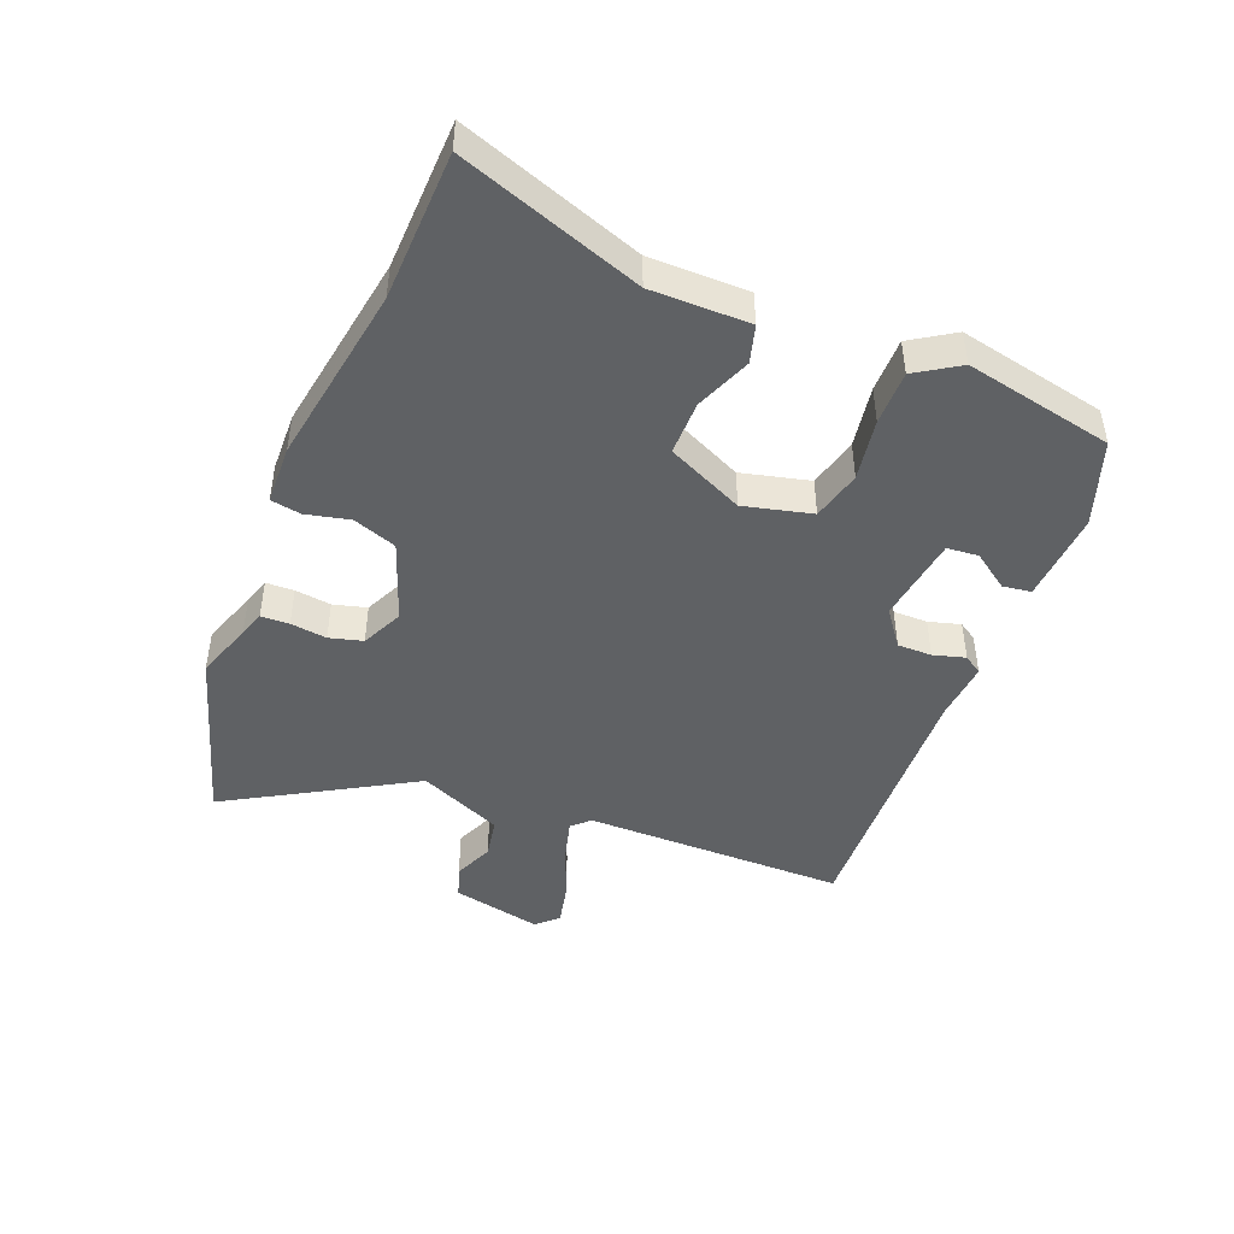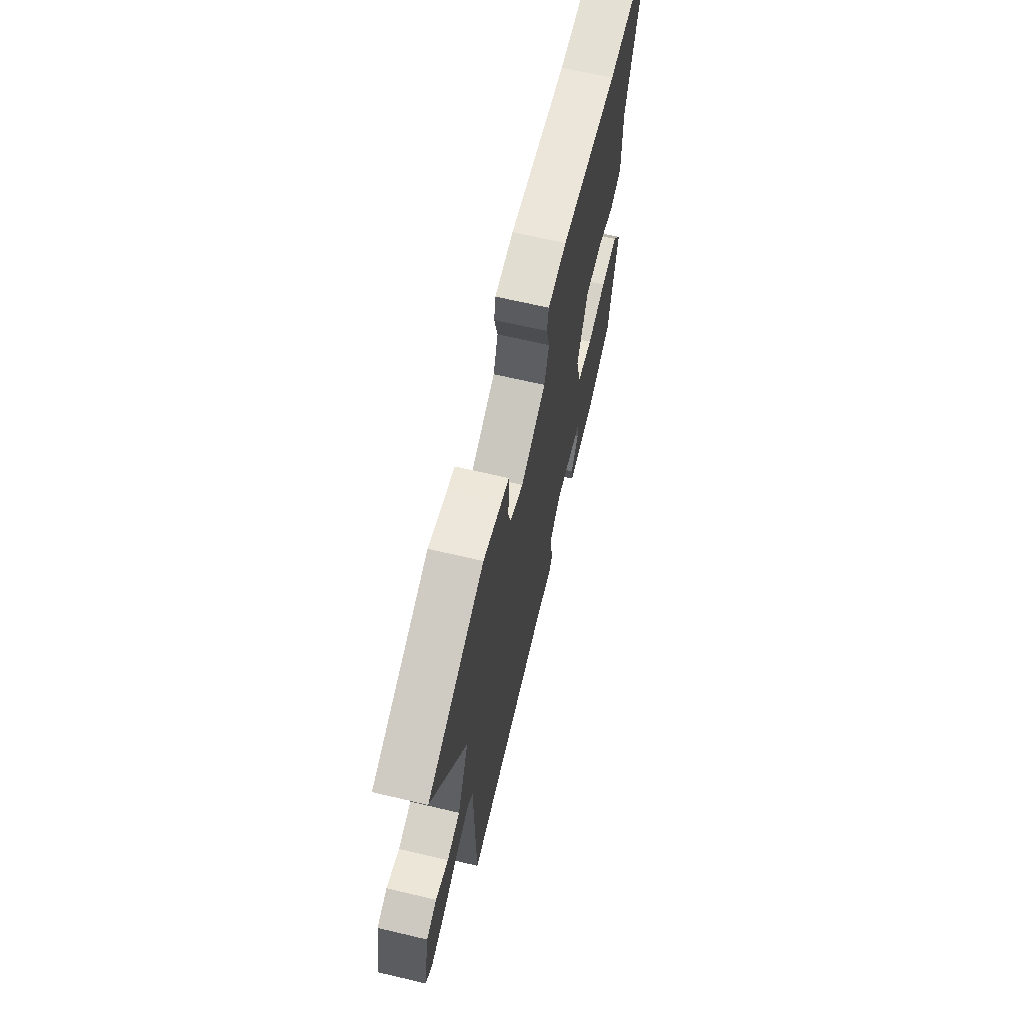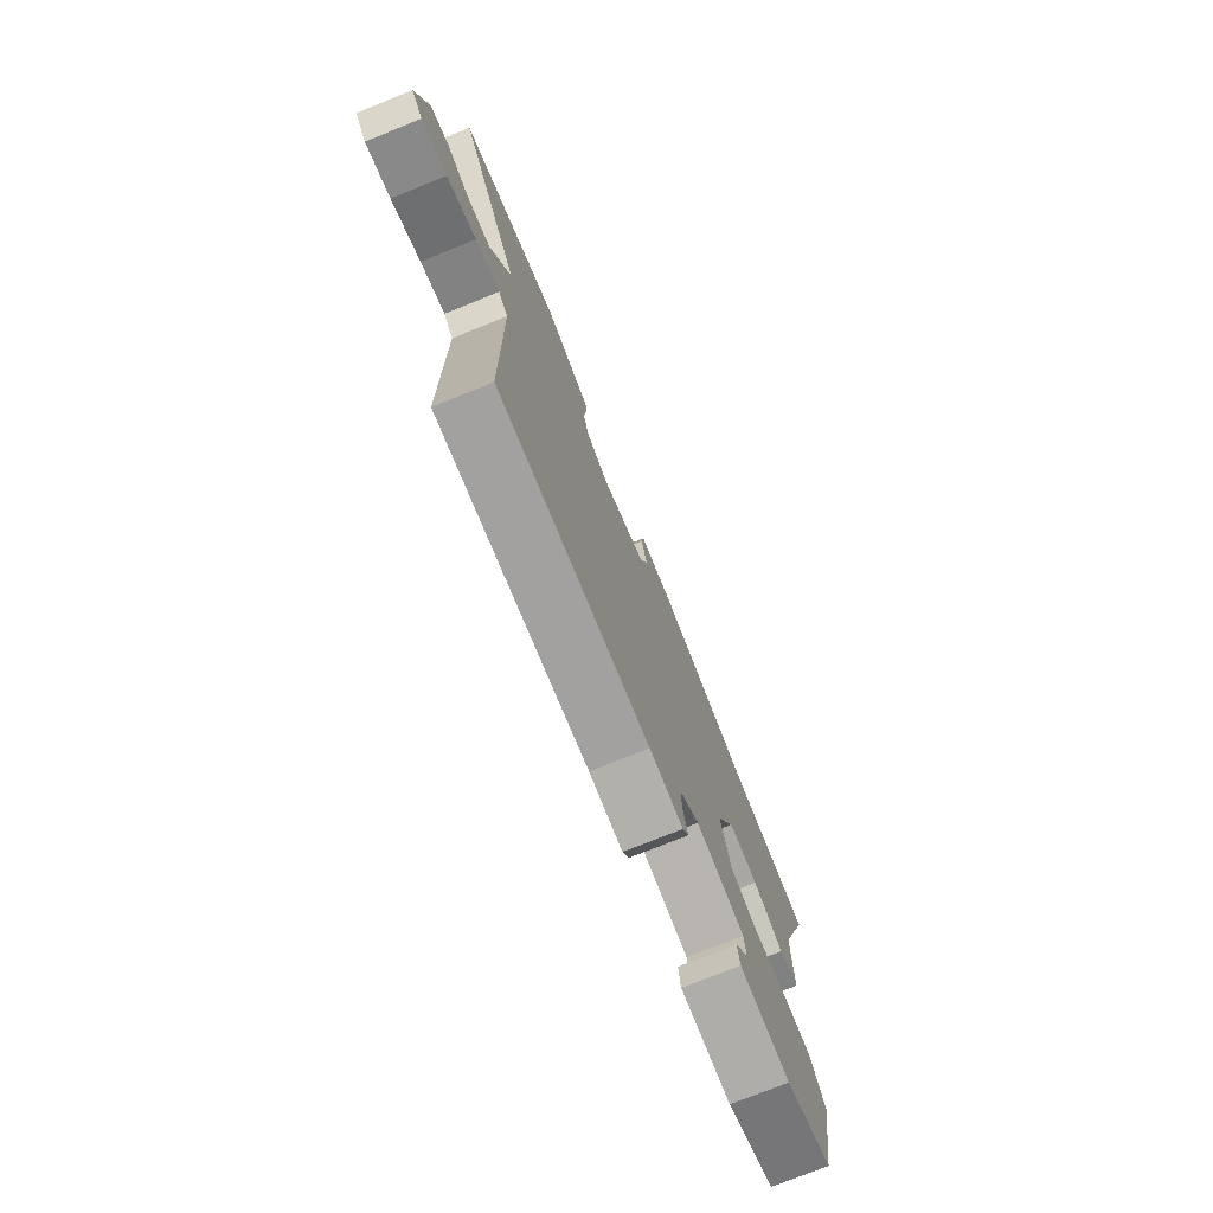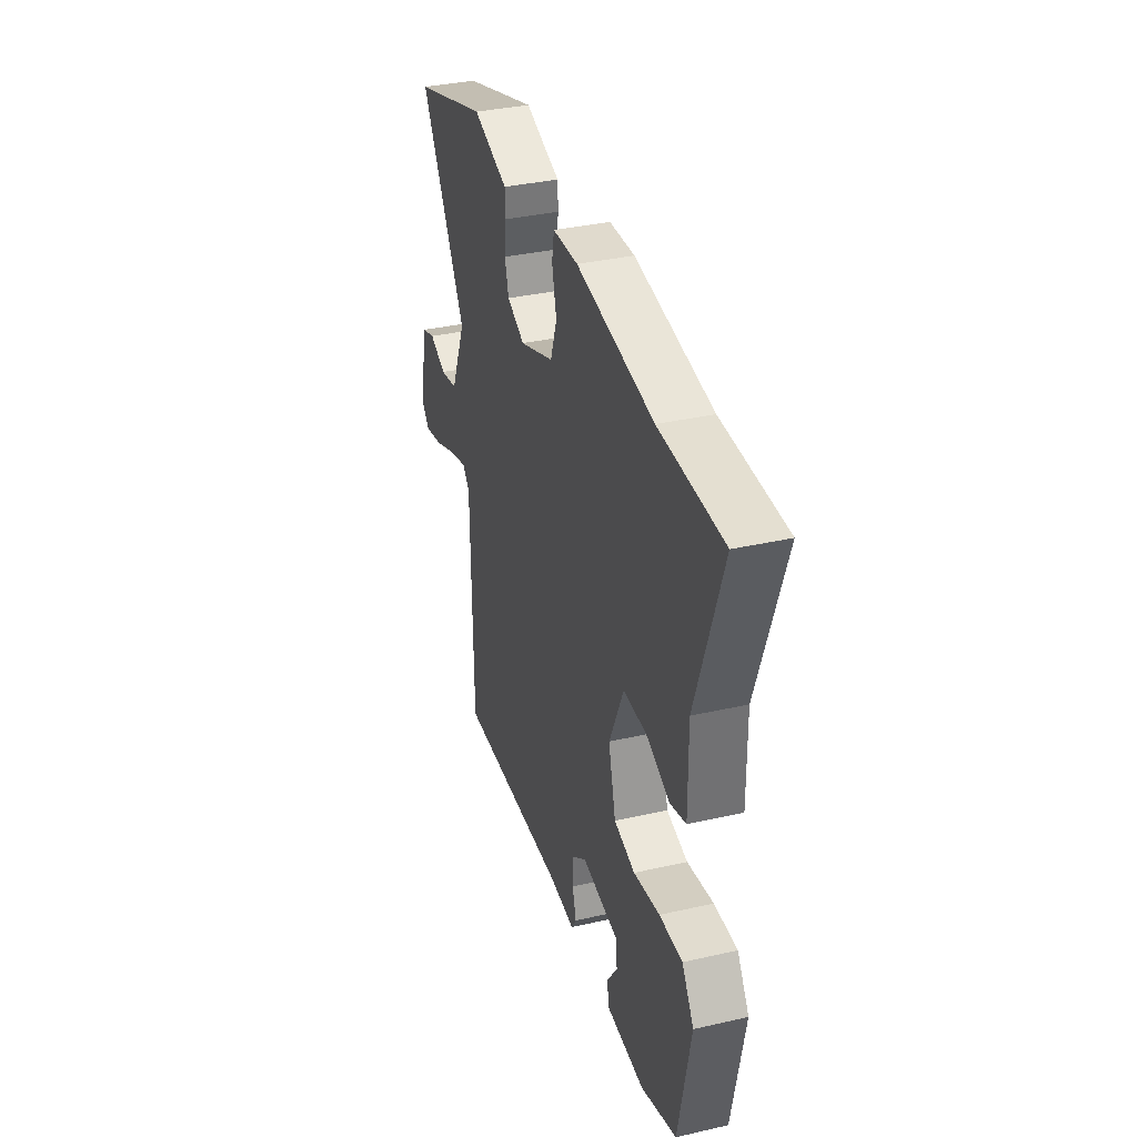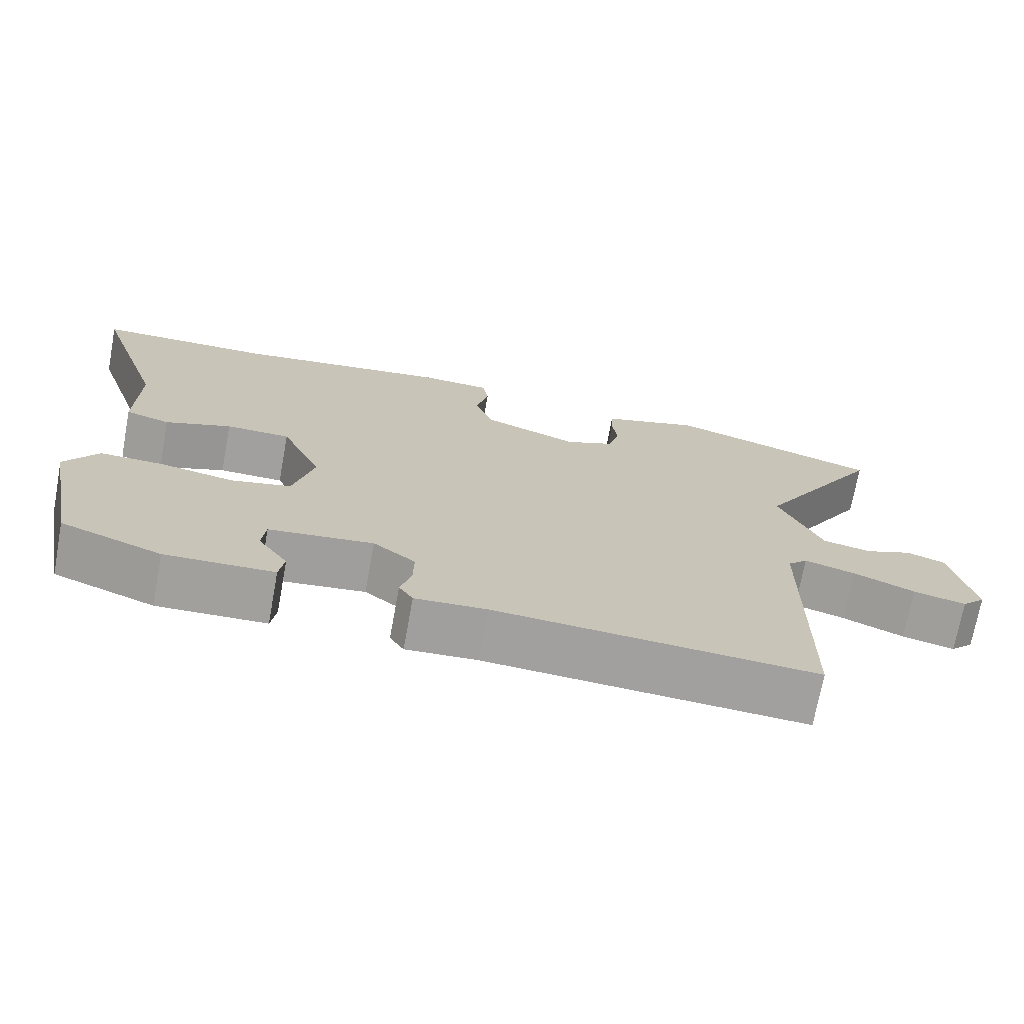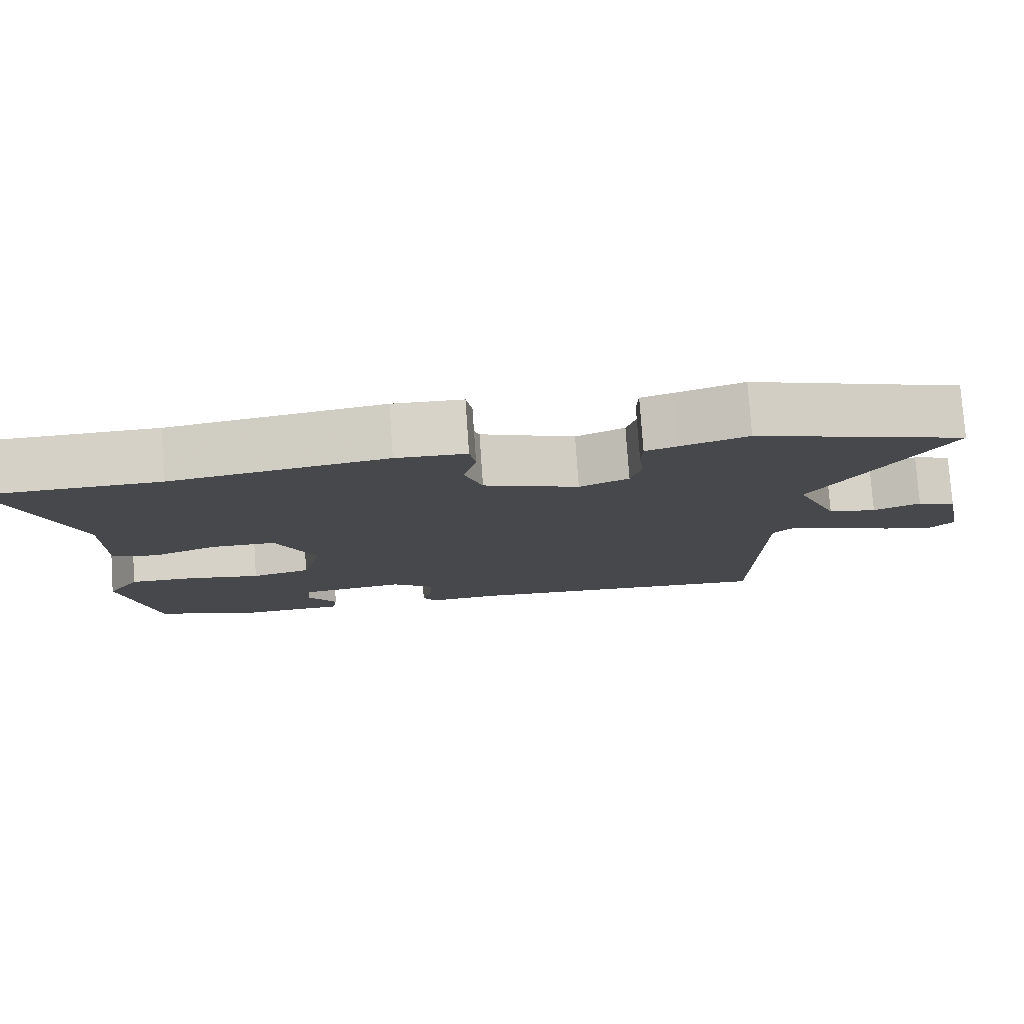
<metadata>
{"format":"obj","ext":"obj","renderer":"f3d","projection":"perspective","resolution":1024,"background":"white","views":[{"elev":-45.6,"azim":67.4,"up":"+Y"},{"elev":66.3,"azim":-76.7,"up":"+Z"},{"elev":-75.4,"azim":-68.1,"up":"+Z"},{"elev":35.6,"azim":73.3,"up":"+Z"},{"elev":-71.8,"azim":169.6,"up":"+Z"},{"elev":78.2,"azim":176.0,"up":"+Z"}]}
</metadata>
<code>
v 0.348 0.07 0.503
v 0.587 0.07 0.499
v 0.489 0.07 0.208
v 0.491 0.07 0.051
v 0.431 0.07 0.033
v 0.342 0.07 0.067
v 0.255 0.07 0.066
v 0.2 0.07 -0.057
v 0.228 0.07 -0.165
v 0.308 0.07 -0.184
v 0.407 0.07 -0.166
v 0.494 0.07 -0.164
v 0.539 0.07 -0.232
v 0.493 0.07 -0.47
v 0.358 0.07 -0.52
v 0.212 0.07 -0.514
v 0.205 0.07 -0.469
v 0.245 0.07 -0.41
v 0.24 0.07 -0.36
v 0.099 0.07 -0.343
v 0.042 0.07 -0.387
v 0.043 0.07 -0.442
v 0.058 0.07 -0.493
v 0.039 0.07 -0.523
v -0.057 0.07 -0.517
v -0.488 0.07 -0.544
v -0.493 0.07 -0.122
v -0.52 0.07 -0.095
v -0.589 0.07 -0.115
v -0.672 0.07 -0.15
v -0.743 0.07 -0.167
v -0.775 0.07 -0.134
v -0.745 0.07 0.011
v -0.693 0.07 0.029
v -0.629 0.07 0.003
v -0.563 0.07 0.016
v -0.505 0.07 0.151
v -0.68 0.07 0.442
v -0.393 0.07 0.534
v -0.301 0.07 0.504
v -0.259 0.07 0.491
v -0.257 0.07 0.446
v -0.264 0.07 0.388
v -0.249 0.07 0.335
v -0.182 0.07 0.305
v -0.053 0.07 0.354
v -0.029 0.07 0.424
v -0.046 0.07 0.494
v -0.038 0.07 0.542
v 0.057 0.07 0.546
v 0.348 0 0.503
v 0.587 0 0.499
v 0.489 0 0.208
v 0.491 0 0.051
v 0.431 0 0.033
v 0.342 0 0.067
v 0.255 0 0.066
v 0.2 0 -0.057
v 0.228 0 -0.165
v 0.308 0 -0.184
v 0.407 0 -0.166
v 0.494 0 -0.164
v 0.539 0 -0.232
v 0.493 0 -0.47
v 0.358 0 -0.52
v 0.212 0 -0.514
v 0.205 0 -0.469
v 0.245 0 -0.41
v 0.24 0 -0.36
v 0.099 0 -0.343
v 0.042 0 -0.387
v 0.043 0 -0.442
v 0.058 0 -0.493
v 0.039 0 -0.523
v -0.057 0 -0.517
v -0.488 0 -0.544
v -0.493 0 -0.122
v -0.52 0 -0.095
v -0.589 0 -0.115
v -0.672 0 -0.15
v -0.743 0 -0.167
v -0.775 0 -0.134
v -0.745 0 0.011
v -0.693 0 0.029
v -0.629 0 0.003
v -0.563 0 0.016
v -0.505 0 0.151
v -0.68 0 0.442
v -0.393 0 0.534
v -0.301 0 0.504
v -0.259 0 0.491
v -0.257 0 0.446
v -0.264 0 0.388
v -0.249 0 0.335
v -0.182 0 0.305
v -0.053 0 0.354
v -0.029 0 0.424
v -0.046 0 0.494
v -0.038 0 0.542
v 0.057 0 0.546
f 49 50 1
f 48 49 1
f 47 48 1
f 1 2 3
f 47 1 3
f 46 47 3
f 4 5 6
f 3 4 6
f 46 3 6
f 45 46 6
f 44 45 6 7
f 40 41 42 43
f 40 43 44
f 39 40 44
f 38 39 44
f 37 38 44
f 44 7 8
f 37 44 8
f 36 37 8
f 33 34 35
f 32 33 35
f 31 32 35
f 30 31 35
f 29 30 35
f 28 29 35 36
f 36 8 9
f 28 36 9
f 27 28 9
f 25 26 27
f 24 25 27
f 23 24 27
f 22 23 27
f 21 22 27
f 20 21 27 9
f 16 17 18
f 15 16 18
f 14 15 18
f 13 14 18
f 12 13 18
f 12 18 19
f 11 12 19
f 10 11 19
f 9 10 19 20
f 51 100 99
f 51 99 98
f 51 98 97
f 53 52 51
f 53 51 97
f 53 97 96
f 56 55 54
f 56 54 53
f 56 53 96
f 56 96 95
f 57 56 95 94
f 93 92 91 90
f 94 93 90
f 94 90 89
f 94 89 88
f 94 88 87
f 58 57 94
f 58 94 87
f 58 87 86
f 85 84 83
f 85 83 82
f 85 82 81
f 85 81 80
f 85 80 79
f 86 85 79 78
f 59 58 86
f 59 86 78
f 59 78 77
f 77 76 75
f 77 75 74
f 77 74 73
f 77 73 72
f 77 72 71
f 59 77 71 70
f 68 67 66
f 68 66 65
f 68 65 64
f 68 64 63
f 68 63 62
f 69 68 62
f 69 62 61
f 69 61 60
f 70 69 60 59
f 1 51 52 2
f 2 52 53 3
f 3 53 54 4
f 4 54 55 5
f 5 55 56 6
f 6 56 57 7
f 7 57 58 8
f 8 58 59 9
f 9 59 60 10
f 10 60 61 11
f 11 61 62 12
f 12 62 63 13
f 13 63 64 14
f 14 64 65 15
f 15 65 66 16
f 16 66 67 17
f 17 67 68 18
f 18 68 69 19
f 19 69 70 20
f 20 70 71 21
f 21 71 72 22
f 22 72 73 23
f 23 73 74 24
f 24 74 75 25
f 25 75 76 26
f 26 76 77 27
f 27 77 78 28
f 28 78 79 29
f 29 79 80 30
f 30 80 81 31
f 31 81 82 32
f 32 82 83 33
f 33 83 84 34
f 34 84 85 35
f 35 85 86 36
f 36 86 87 37
f 37 87 88 38
f 38 88 89 39
f 39 89 90 40
f 40 90 91 41
f 41 91 92 42
f 42 92 93 43
f 43 93 94 44
f 44 94 95 45
f 45 95 96 46
f 46 96 97 47
f 47 97 98 48
f 48 98 99 49
f 49 99 100 50
f 50 100 51 1

</code>
